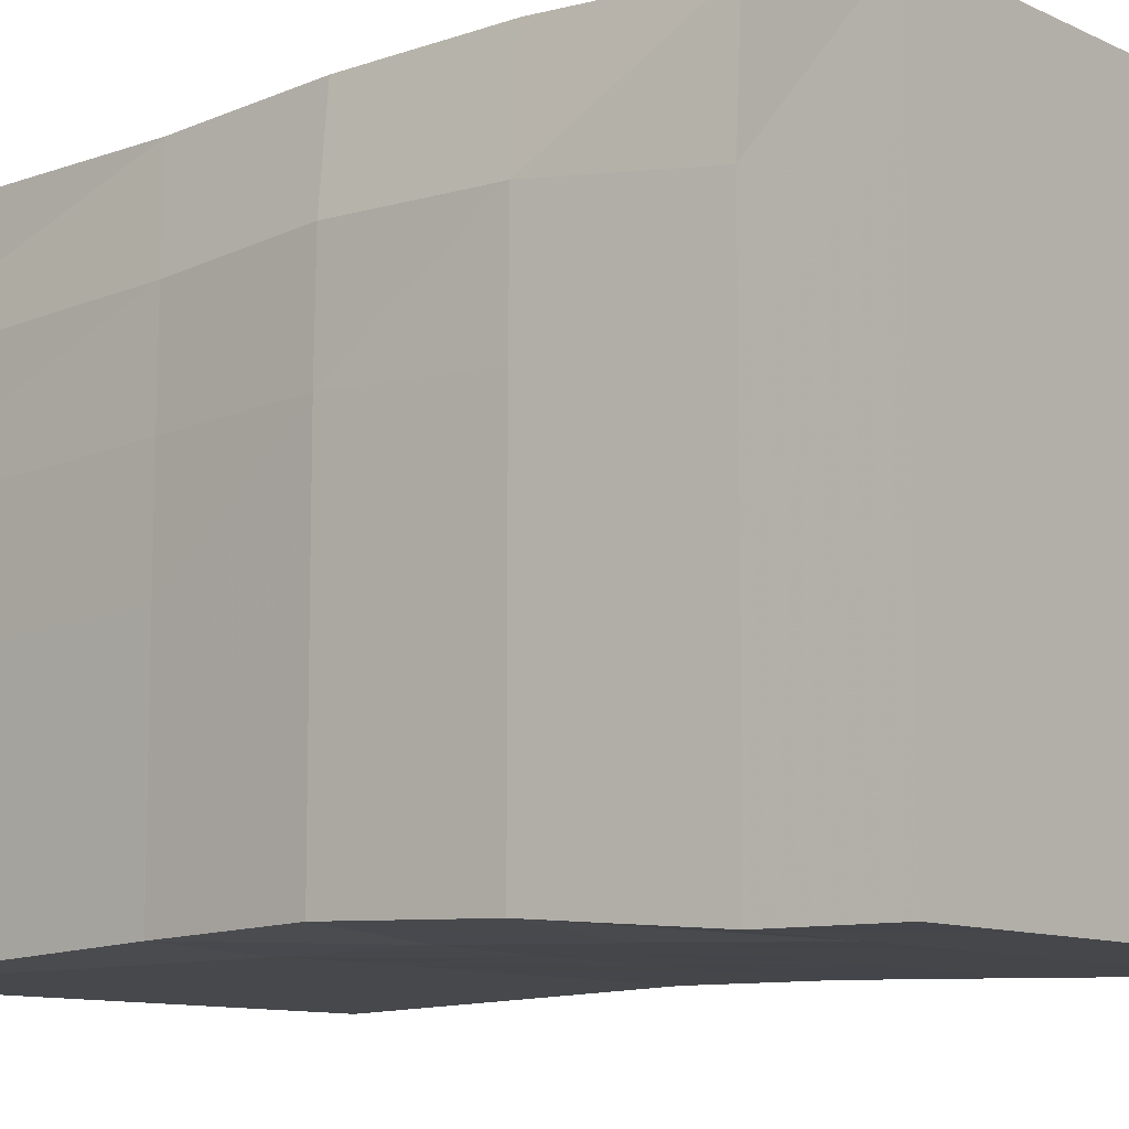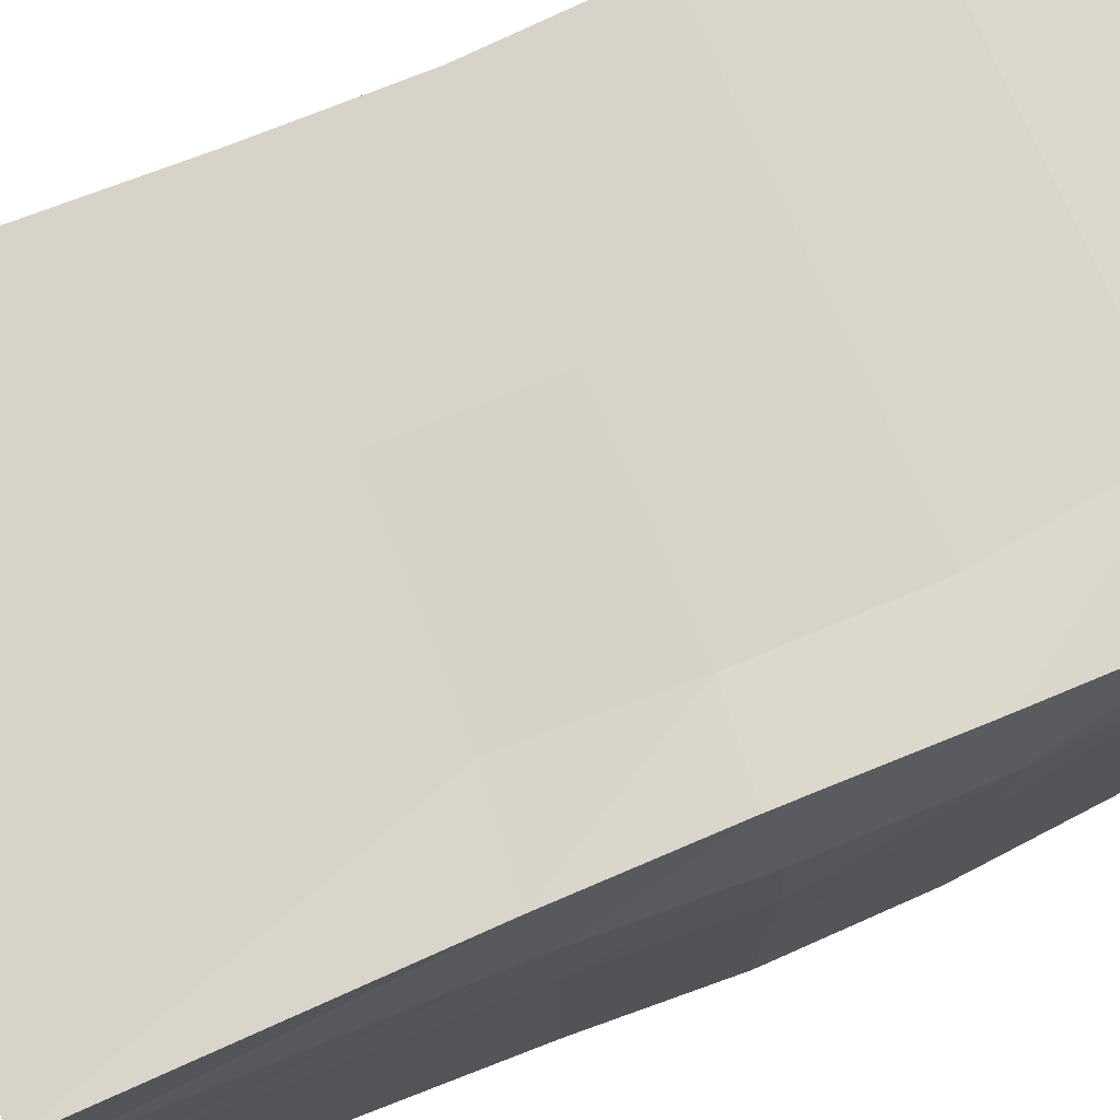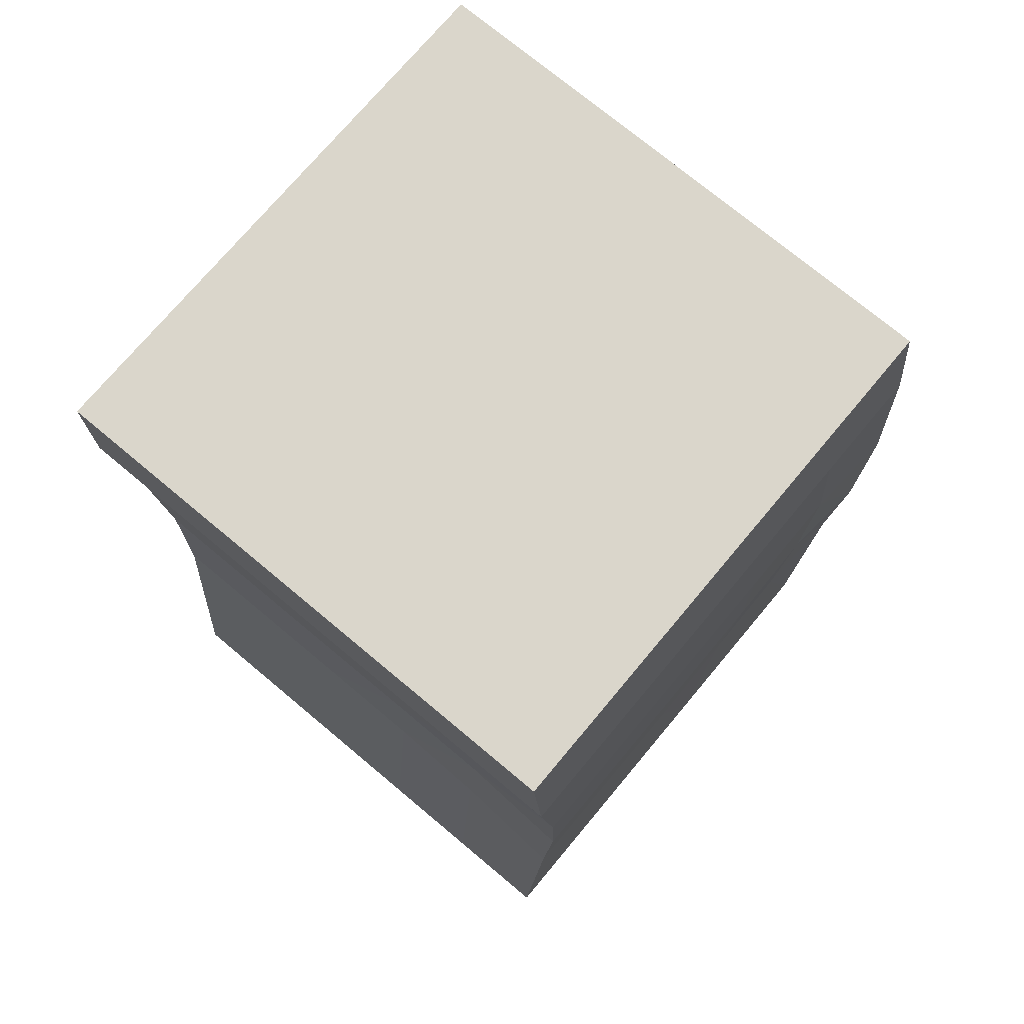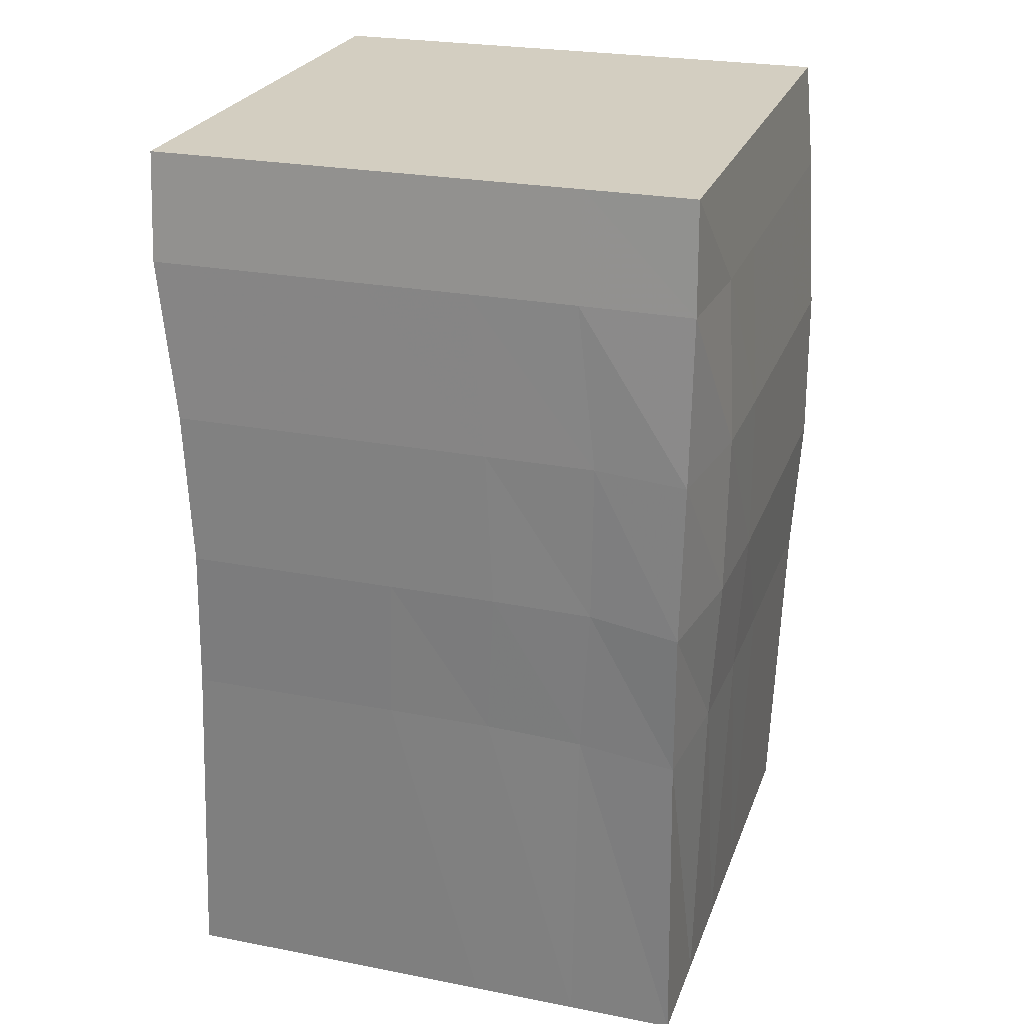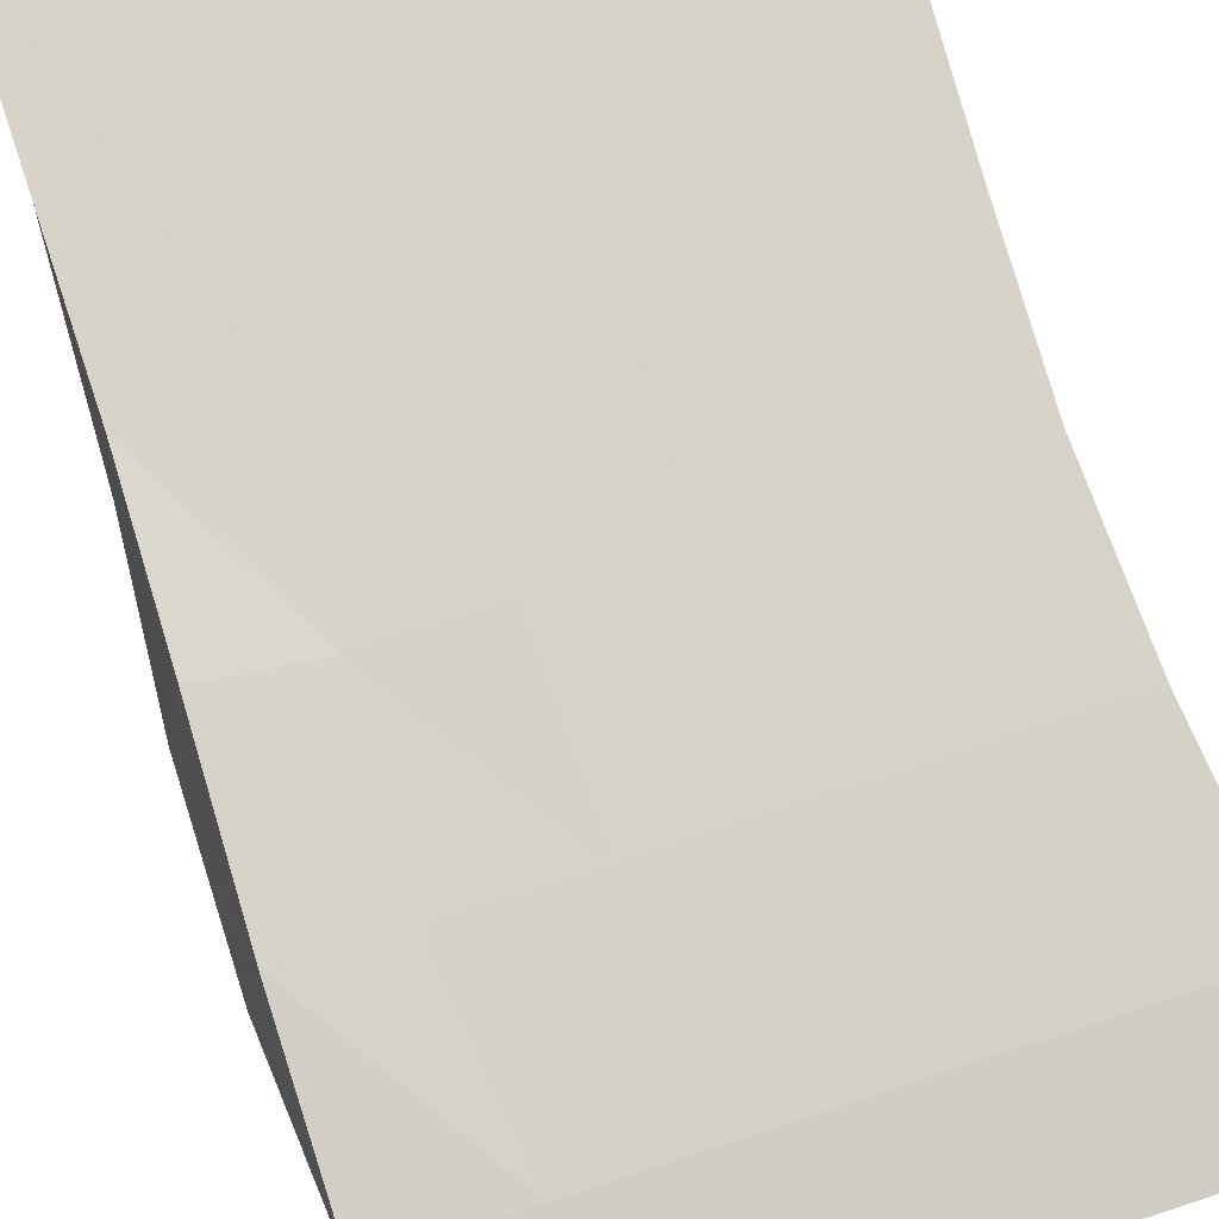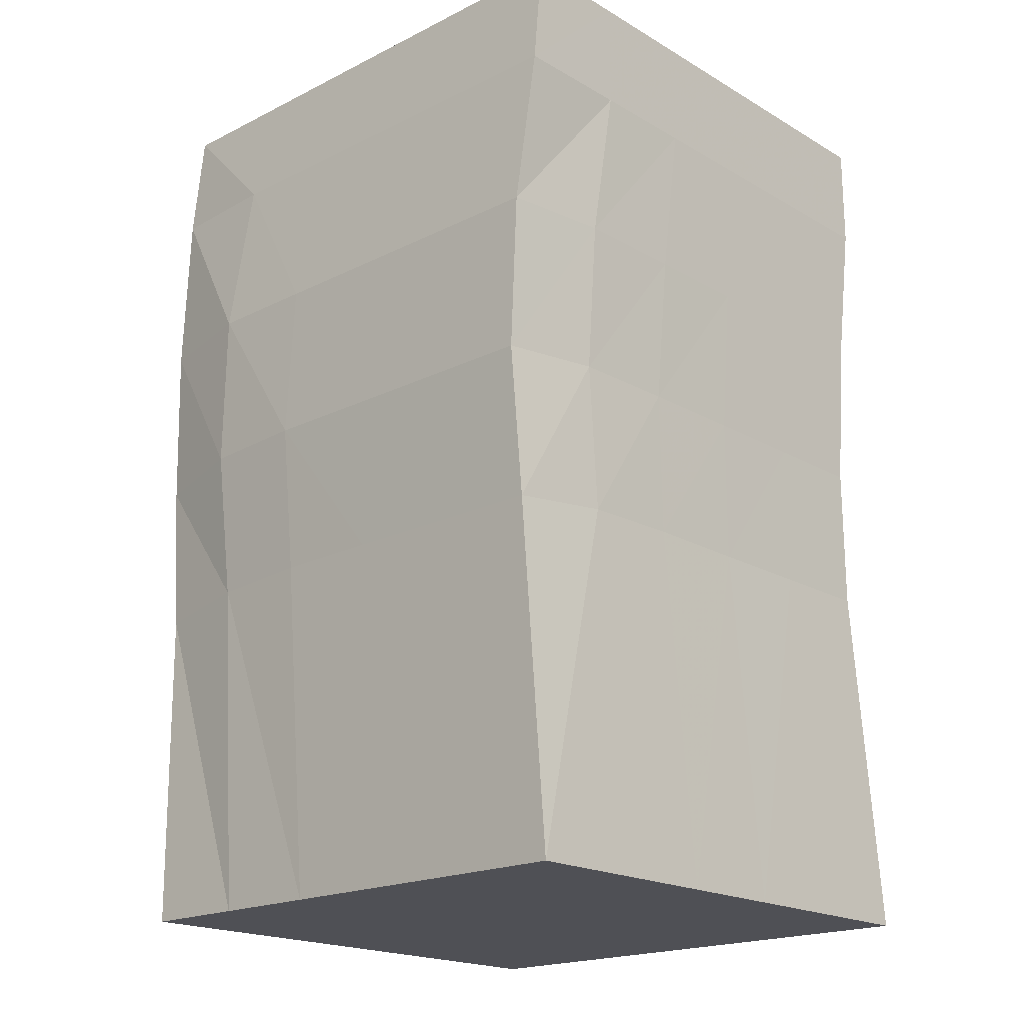
<metadata>
{"format":"obj","ext":"obj","renderer":"f3d","projection":"perspective","resolution":1024,"background":"white","views":[{"elev":-10.2,"azim":129.9,"up":"+Z"},{"elev":75.3,"azim":66.7,"up":"+Z"},{"elev":73.9,"azim":-50.1,"up":"+Y"},{"elev":25.0,"azim":17.5,"up":"+Y"},{"elev":78.7,"azim":162.0,"up":"+Z"},{"elev":-19.4,"azim":132.8,"up":"+Y"}]}
</metadata>
<code>
v -1 -1.7 -1
v -0.6 -1.7 -1
v -0.2 -1.7 -1
v 0.2 -1.7 -1
v 0.6 -1.7 -1
v 1 -1.7 -1
v -0.9045 -0.3836 -0.9671
v -0.5045 -0.3836 -0.9671
v -0.1026 -0.3838 -0.9658
v 0.2956 -0.3819 -0.9653
v 0.6714 -0.3909 -0.9657
v 1.054 -0.4331 -0.9462
v -0.8956 0.1556 -0.9719
v -0.4956 0.1556 -0.9719
v -0.09554 0.1555 -0.9719
v 0.3104 0.1557 -0.9694
v 0.7064 0.1558 -0.9627
v 1.092 0.125 -0.93
v -0.9306 0.7209 -0.9861
v -0.5306 0.7209 -0.9861
v -0.1306 0.7209 -0.9861
v 0.2694 0.7209 -0.9861
v 0.6842 0.7222 -0.9823
v 1.084 0.7086 -0.9501
v -1 1.3 -1
v -0.6 1.3 -1
v -0.2 1.3 -1
v 0.2 1.3 -1
v 0.6 1.3 -1
v 1.038 1.299 -0.9997
v -1 1.7 -1
v -0.6 1.7 -1
v -0.2 1.7 -1
v 0.2 1.7 -1
v 0.6 1.7 -1
v 1 1.7 -1
v -1 -1.7 -0.6
v -0.6 -1.7 -0.6
v -0.2 -1.7 -0.6
v 0.2 -1.7 -0.6
v 0.6 -1.7 -0.6
v 1 -1.7 -0.6
v -0.9045 -0.3836 -0.5671
v -0.5045 -0.3836 -0.5671
v -0.1026 -0.3838 -0.5658
v 0.2956 -0.3819 -0.5653
v 0.6714 -0.3909 -0.5657
v 1.054 -0.4331 -0.5462
v -0.8956 0.1556 -0.5719
v -0.4956 0.1556 -0.5719
v -0.09554 0.1555 -0.5719
v 0.3104 0.1557 -0.5694
v 0.7064 0.1558 -0.5627
v 1.092 0.125 -0.53
v -0.9306 0.7209 -0.5861
v -0.5306 0.7209 -0.5861
v -0.1306 0.7209 -0.5861
v 0.2694 0.7209 -0.5861
v 0.6842 0.7222 -0.5823
v 1.084 0.7086 -0.5501
v -1 1.3 -0.6
v -0.6 1.3 -0.6
v -0.2 1.3 -0.6
v 0.2 1.3 -0.6
v 0.6 1.3 -0.6
v 1.038 1.299 -0.5997
v -1 1.7 -0.6
v -0.6 1.7 -0.6
v -0.2 1.7 -0.6
v 0.2 1.7 -0.6
v 0.6 1.7 -0.6
v 1 1.7 -0.6
v -1 -1.7 -0.2
v -0.6 -1.7 -0.2
v -0.2 -1.7 -0.2
v 0.2 -1.7 -0.2
v 0.6 -1.7 -0.2
v 1 -1.7 -0.2
v -0.9044 -0.3836 -0.1669
v -0.5044 -0.3836 -0.167
v -0.1026 -0.3838 -0.1659
v 0.2957 -0.382 -0.165
v 0.6721 -0.3907 -0.1643
v 1.055 -0.4325 -0.1444
v -0.8956 0.1556 -0.1719
v -0.4956 0.1556 -0.1719
v -0.09554 0.1555 -0.1719
v 0.3104 0.1557 -0.1694
v 0.7064 0.1558 -0.1627
v 1.092 0.125 -0.13
v -0.9306 0.7209 -0.1861
v -0.5306 0.7209 -0.1861
v -0.1306 0.7209 -0.1861
v 0.2694 0.7209 -0.1861
v 0.6842 0.7222 -0.1823
v 1.084 0.7086 -0.1501
v -1 1.3 -0.2
v -0.6 1.3 -0.2
v -0.2 1.3 -0.2
v 0.2 1.3 -0.2
v 0.6 1.3 -0.2
v 1.038 1.299 -0.1997
v -1 1.7 -0.2
v -0.6 1.7 -0.2
v -0.2 1.7 -0.2
v 0.2 1.7 -0.2
v 0.6 1.7 -0.2
v 1 1.7 -0.2
v -1 -1.7 0.2
v -0.6 -1.7 0.2
v -0.2 -1.7 0.2
v 0.2 -1.7 0.2
v 0.6 -1.7 0.2
v 1 -1.7 0.2
v -0.9052 -0.3836 0.2321
v -0.5051 -0.3836 0.2321
v -0.1032 -0.3836 0.232
v 0.2932 -0.3826 0.2297
v 0.6689 -0.3929 0.2309
v 1.053 -0.4334 0.2578
v -0.895 0.1555 0.2291
v -0.495 0.1555 0.2291
v -0.09494 0.1555 0.2291
v 0.3101 0.1554 0.2301
v 0.7068 0.1554 0.2397
v 1.092 0.126 0.2765
v -0.9306 0.7209 0.2139
v -0.5306 0.7209 0.2139
v -0.1306 0.7209 0.2139
v 0.2694 0.7209 0.2139
v 0.6842 0.7222 0.2177
v 1.084 0.7086 0.2499
v -1 1.3 0.2
v -0.6 1.3 0.2
v -0.2 1.3 0.2
v 0.2 1.3 0.2
v 0.6 1.3 0.2
v 1.038 1.299 0.2003
v -1 1.7 0.2
v -0.6 1.7 0.2
v -0.2 1.7 0.2
v 0.2 1.7 0.2
v 0.6 1.7 0.2
v 1 1.7 0.2
v -1 -1.7 0.6
v -0.6 -1.7 0.6
v -0.2 -1.7 0.6
v 0.2 -1.7 0.6
v 0.6 -1.7 0.6
v 1 -1.7 0.6
v -0.9128 -0.3865 0.6092
v -0.5128 -0.3865 0.6092
v -0.1114 -0.3861 0.6098
v 0.2803 -0.3878 0.6024
v 0.6535 -0.3989 0.5971
v 1.037 -0.4468 0.6501
v -0.8958 0.1548 0.6219
v -0.4958 0.1548 0.6219
v -0.09583 0.1548 0.6218
v 0.3068 0.1545 0.6214
v 0.6969 0.1527 0.6161
v 1.076 0.1173 0.6855
v -0.9278 0.7211 0.6191
v -0.5278 0.7211 0.6191
v -0.1278 0.7211 0.6191
v 0.2722 0.7211 0.619
v 0.683 0.7213 0.6192
v 1.081 0.7096 0.6693
v -1 1.3 0.6
v -0.6 1.3 0.6
v -0.2 1.3 0.6
v 0.2 1.3 0.6
v 0.6 1.3 0.6
v 1.038 1.299 0.6003
v -1 1.7 0.6
v -0.6 1.7 0.6
v -0.2 1.7 0.6
v 0.2 1.7 0.6
v 0.6 1.7 0.6
v 1 1.7 0.6
v -1 -1.7 1
v -0.6 -1.7 1
v -0.2 -1.7 1
v 0.2 -1.7 1
v 0.6 -1.7 1
v 1 -1.7 1
v -0.9333 -0.4315 1.024
v -0.5333 -0.4314 1.024
v -0.1323 -0.4308 1.025
v 0.2595 -0.4346 1.02
v 0.623 -0.4504 1.017
v 0.9884 -0.488 1.03
v -0.9114 0.118 1.045
v -0.5115 0.1181 1.045
v -0.1114 0.118 1.045
v 0.2907 0.1182 1.044
v 0.6616 0.1105 1.04
v 0.9958 0.07381 1.067
v -0.9355 0.7004 1.05
v -0.5356 0.7004 1.05
v -0.1356 0.7004 1.05
v 0.2645 0.7004 1.05
v 0.6703 0.7001 1.05
v 1.01 0.6809 1.07
v -1.001 1.301 1.039
v -0.6013 1.301 1.039
v -0.2013 1.301 1.039
v 0.1987 1.301 1.039
v 0.5987 1.301 1.038
v 1.012 1.299 1.038
v -1 1.7 1
v -0.6 1.7 1
v -0.2 1.7 1
v 0.2 1.7 1
v 0.6 1.7 1
v 1 1.7 1
f 1 2 37
f 37 2 38
f 2 3 38
f 38 3 39
f 3 4 39
f 39 4 40
f 4 5 40
f 40 5 41
f 5 6 41
f 41 6 42
f 37 38 73
f 73 38 74
f 38 39 74
f 74 39 75
f 39 40 75
f 75 40 76
f 40 41 76
f 76 41 77
f 41 42 77
f 77 42 78
f 73 74 109
f 109 74 110
f 74 75 110
f 110 75 111
f 75 76 111
f 111 76 112
f 76 77 112
f 112 77 113
f 77 78 113
f 113 78 114
f 109 110 145
f 145 110 146
f 110 111 146
f 146 111 147
f 111 112 147
f 147 112 148
f 112 113 148
f 148 113 149
f 113 114 149
f 149 114 150
f 145 146 181
f 181 146 182
f 146 147 182
f 182 147 183
f 147 148 183
f 183 148 184
f 148 149 184
f 184 149 185
f 149 150 185
f 185 150 186
f 31 67 32
f 32 67 68
f 32 68 33
f 33 68 69
f 33 69 34
f 34 69 70
f 34 70 35
f 35 70 71
f 35 71 36
f 36 71 72
f 67 103 68
f 68 103 104
f 68 104 69
f 69 104 105
f 69 105 70
f 70 105 106
f 70 106 71
f 71 106 107
f 71 107 72
f 72 107 108
f 103 139 104
f 104 139 140
f 104 140 105
f 105 140 141
f 105 141 106
f 106 141 142
f 106 142 107
f 107 142 143
f 107 143 108
f 108 143 144
f 139 175 140
f 140 175 176
f 140 176 141
f 141 176 177
f 141 177 142
f 142 177 178
f 142 178 143
f 143 178 179
f 143 179 144
f 144 179 180
f 175 211 176
f 176 211 212
f 176 212 177
f 177 212 213
f 177 213 178
f 178 213 214
f 178 214 179
f 179 214 215
f 179 215 180
f 180 215 216
f 1 7 2
f 2 7 8
f 2 8 3
f 3 8 9
f 3 9 4
f 4 9 10
f 4 10 5
f 5 10 11
f 5 11 6
f 6 11 12
f 7 13 8
f 8 13 14
f 8 14 9
f 9 14 15
f 9 15 10
f 10 15 16
f 10 16 11
f 11 16 17
f 11 17 12
f 12 17 18
f 13 19 14
f 14 19 20
f 14 20 15
f 15 20 21
f 15 21 16
f 16 21 22
f 16 22 17
f 17 22 23
f 17 23 18
f 18 23 24
f 19 25 20
f 20 25 26
f 20 26 21
f 21 26 27
f 21 27 22
f 22 27 28
f 22 28 23
f 23 28 29
f 23 29 24
f 24 29 30
f 25 31 26
f 26 31 32
f 26 32 27
f 27 32 33
f 27 33 28
f 28 33 34
f 28 34 29
f 29 34 35
f 29 35 30
f 30 35 36
f 181 182 187
f 182 188 187
f 182 183 188
f 183 189 188
f 183 184 189
f 184 190 189
f 184 185 190
f 185 191 190
f 185 186 191
f 186 192 191
f 187 188 193
f 188 194 193
f 188 189 194
f 189 195 194
f 189 190 195
f 190 196 195
f 190 191 196
f 191 197 196
f 191 192 197
f 192 198 197
f 193 194 199
f 194 200 199
f 194 195 200
f 195 201 200
f 195 196 201
f 196 202 201
f 196 197 202
f 197 203 202
f 197 198 203
f 198 204 203
f 199 200 205
f 200 206 205
f 200 201 206
f 201 207 206
f 201 202 207
f 202 208 207
f 202 203 208
f 203 209 208
f 203 204 209
f 204 210 209
f 205 206 211
f 206 212 211
f 206 207 212
f 207 213 212
f 207 208 213
f 208 214 213
f 208 209 214
f 209 215 214
f 209 210 215
f 210 216 215
f 1 43 7
f 1 37 43
f 7 49 13
f 7 43 49
f 13 55 19
f 13 49 55
f 19 61 25
f 19 55 61
f 25 67 31
f 25 61 67
f 37 79 43
f 37 73 79
f 43 85 49
f 43 79 85
f 49 91 55
f 49 85 91
f 55 97 61
f 55 91 97
f 61 103 67
f 61 97 103
f 73 115 79
f 73 109 115
f 79 121 85
f 79 115 121
f 85 127 91
f 85 121 127
f 91 133 97
f 91 127 133
f 97 139 103
f 97 133 139
f 109 151 115
f 109 145 151
f 115 157 121
f 115 151 157
f 121 163 127
f 121 157 163
f 127 169 133
f 127 163 169
f 133 175 139
f 133 169 175
f 145 187 151
f 145 181 187
f 151 193 157
f 151 187 193
f 157 199 163
f 157 193 199
f 163 205 169
f 163 199 205
f 169 211 175
f 169 205 211
f 6 12 48
f 6 48 42
f 12 18 54
f 12 54 48
f 18 24 60
f 18 60 54
f 24 30 66
f 24 66 60
f 30 36 72
f 30 72 66
f 42 48 84
f 42 84 78
f 48 54 90
f 48 90 84
f 54 60 96
f 54 96 90
f 60 66 102
f 60 102 96
f 66 72 108
f 66 108 102
f 78 84 120
f 78 120 114
f 84 90 126
f 84 126 120
f 90 96 132
f 90 132 126
f 96 102 138
f 96 138 132
f 102 108 144
f 102 144 138
f 114 120 156
f 114 156 150
f 120 126 162
f 120 162 156
f 126 132 168
f 126 168 162
f 132 138 174
f 132 174 168
f 138 144 180
f 138 180 174
f 150 156 192
f 150 192 186
f 156 162 198
f 156 198 192
f 162 168 204
f 162 204 198
f 168 174 210
f 168 210 204
f 174 180 216
f 174 216 210

</code>
